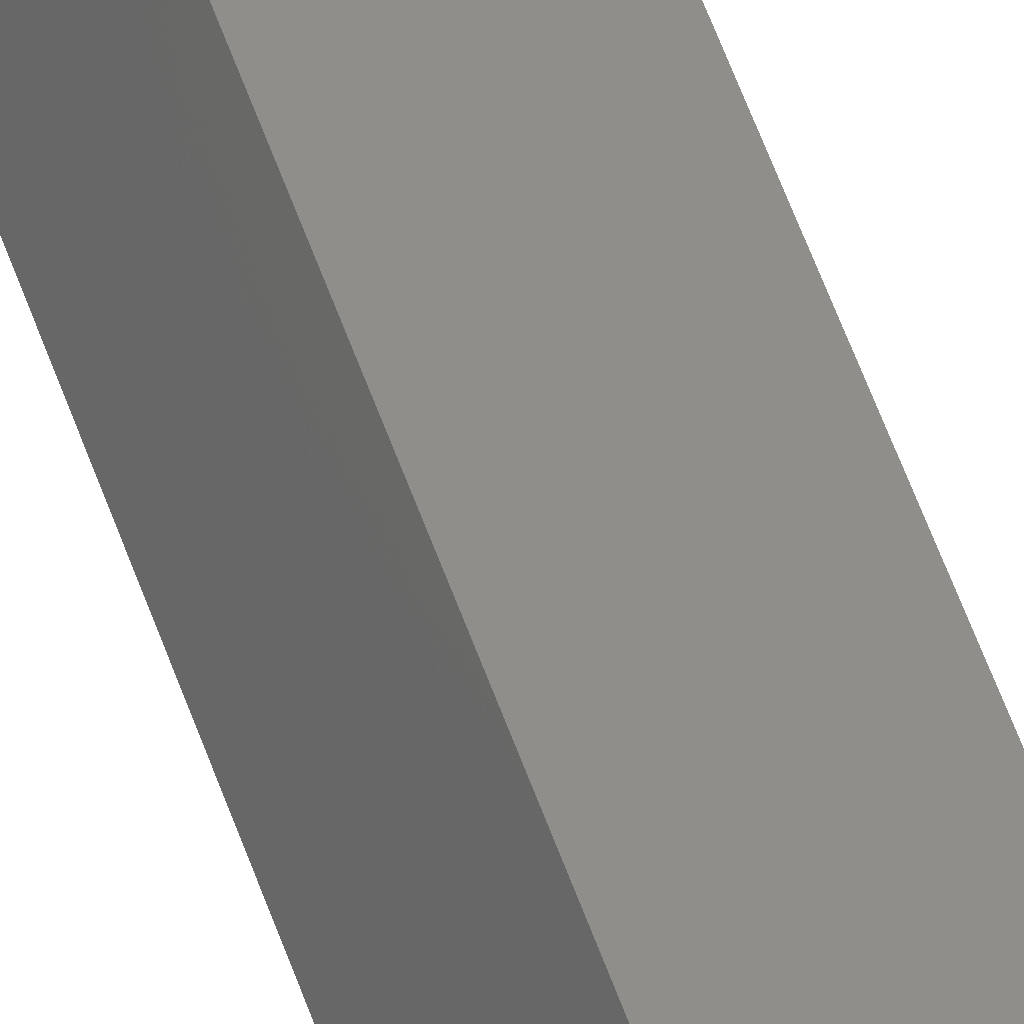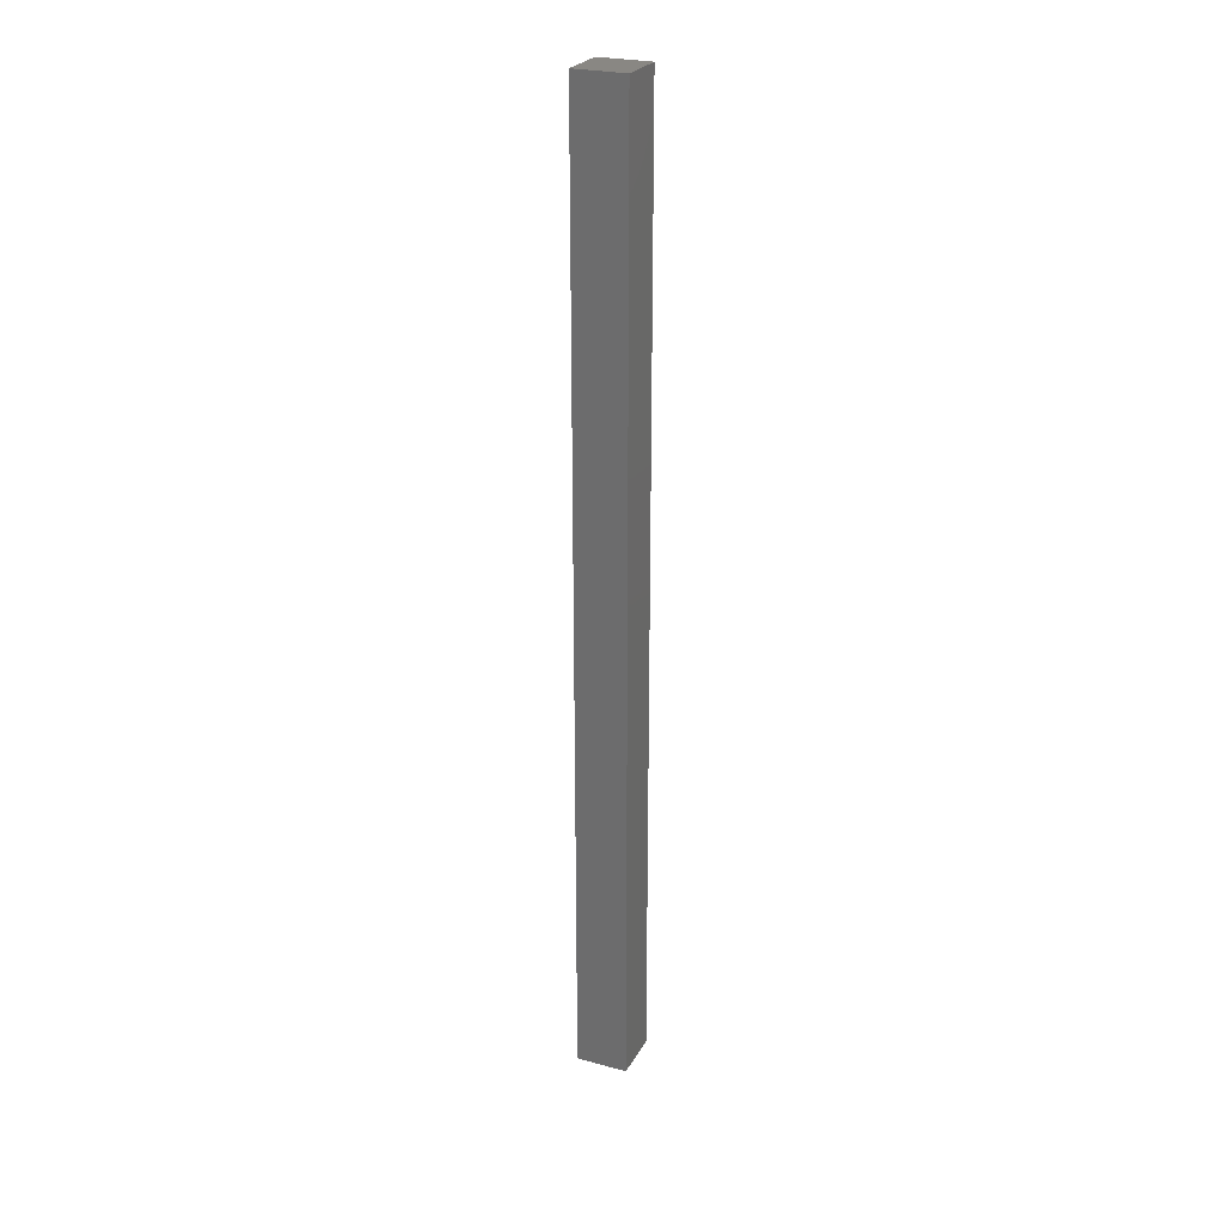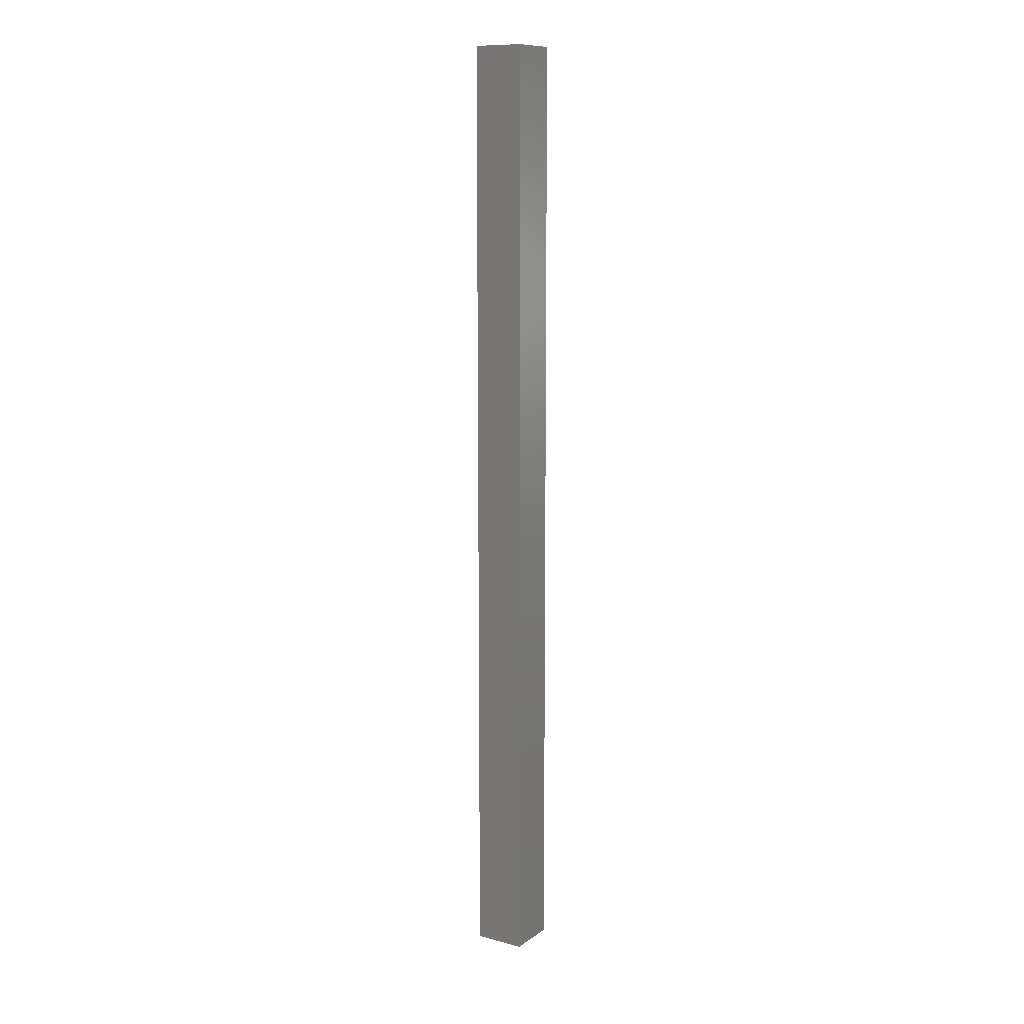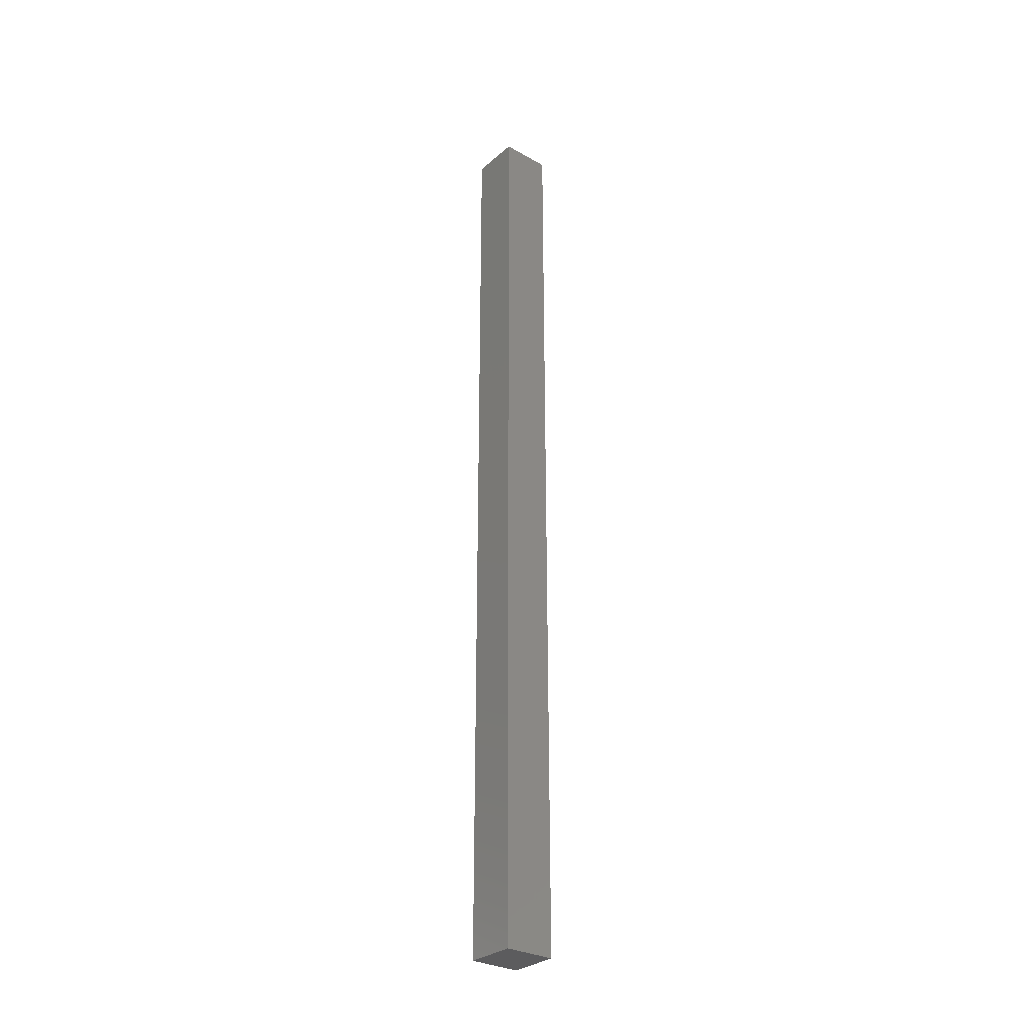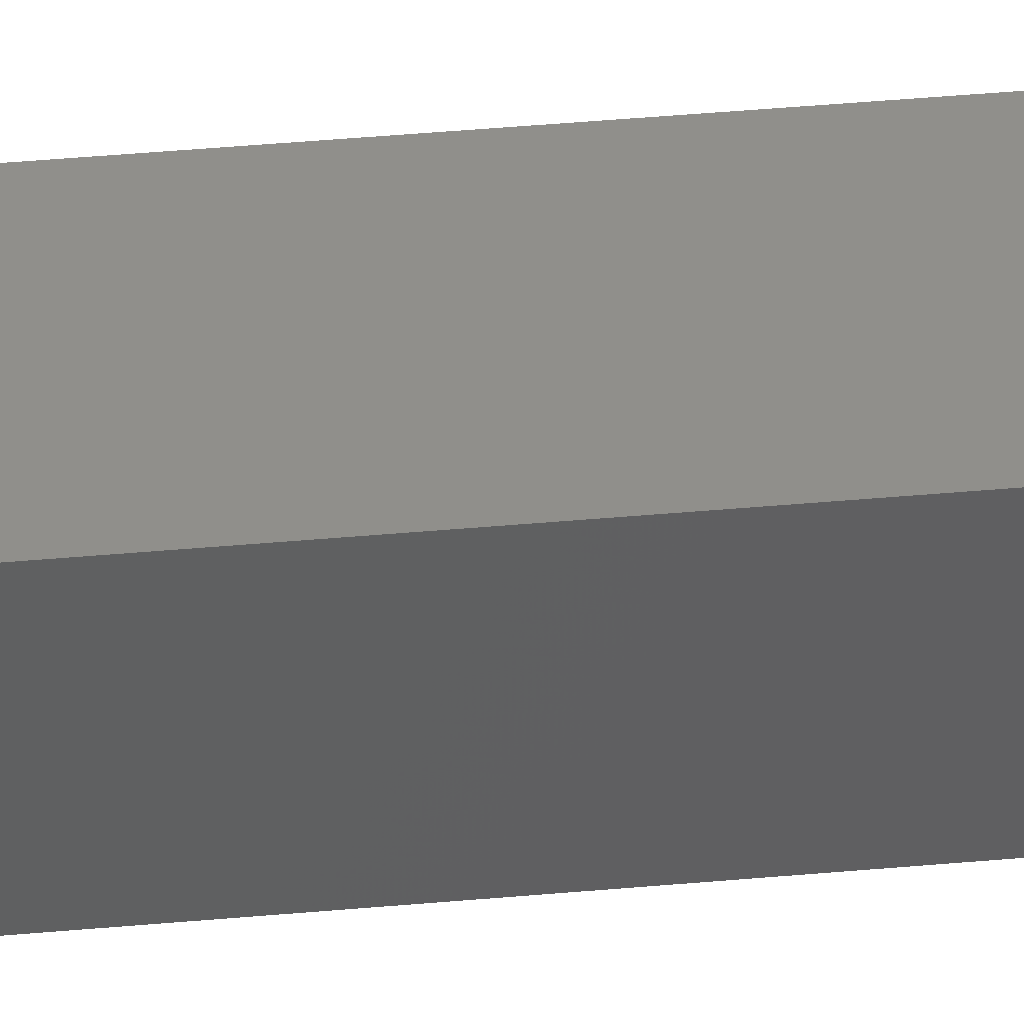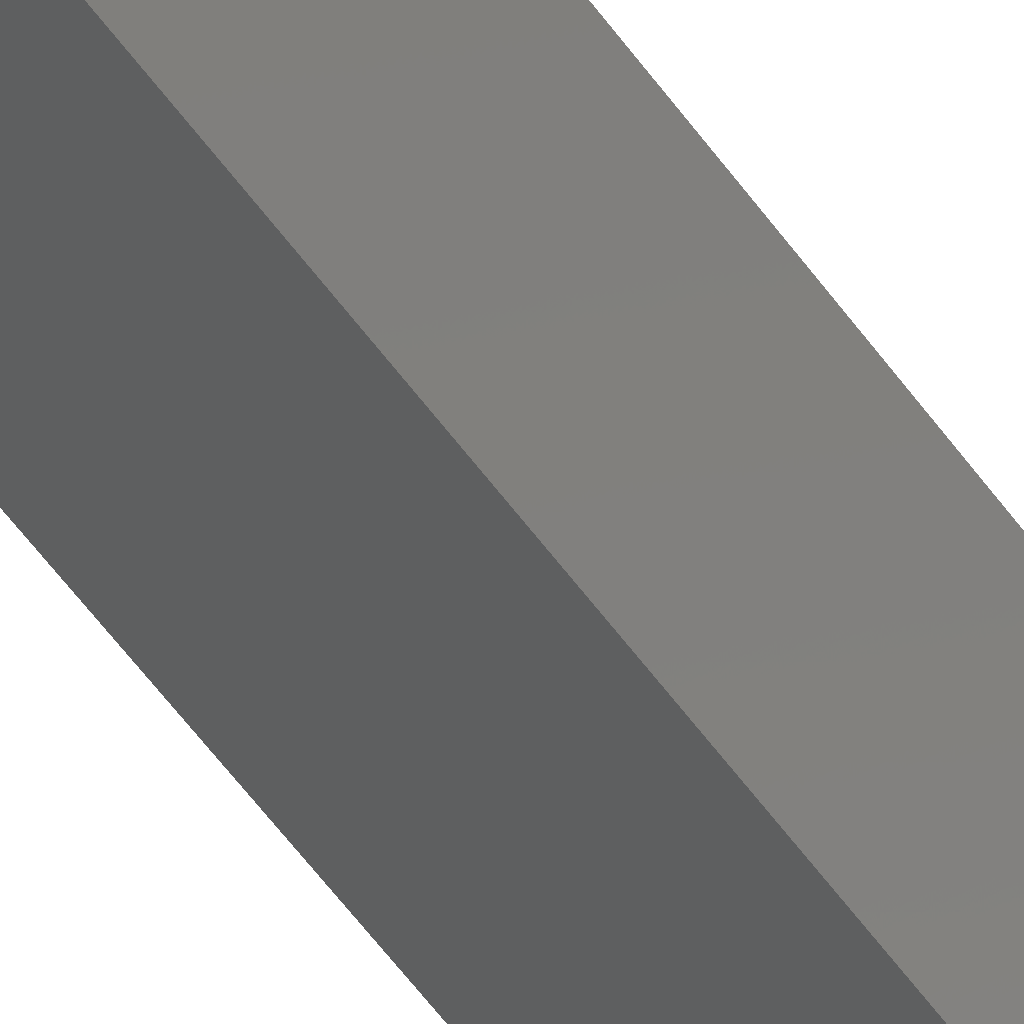
<metadata>
{"format":"stl","ext":"stl","renderer":"f3d","projection":"perspective","resolution":1024,"background":"white","views":[{"elev":52.6,"azim":-18.2,"up":"+Y"},{"elev":25.5,"azim":94.3,"up":"+Z"},{"elev":11.3,"azim":-166.5,"up":"+Z"},{"elev":-30.2,"azim":-58.1,"up":"+Z"},{"elev":27.6,"azim":81.0,"up":"+Y"},{"elev":-47.9,"azim":32.0,"up":"+Y"}]}
</metadata>
<code>
# stl→obj: 8 verts, 12 faces
v -422.4 48.06 398.4
v -421.1 48.68 398.4
v -421.4 47.73 398.4
v -421.4 47.73 417
v -422.4 48.06 417
v -421.1 48.68 417
v -422 49.01 417
v -422 49.01 398.4
f 1 2 3
f 3 2 4
f 4 5 3
f 6 5 4
f 7 5 6
f 6 2 7
f 7 2 8
f 8 2 1
f 1 5 8
f 3 5 1
f 6 4 2
f 8 5 7

</code>
